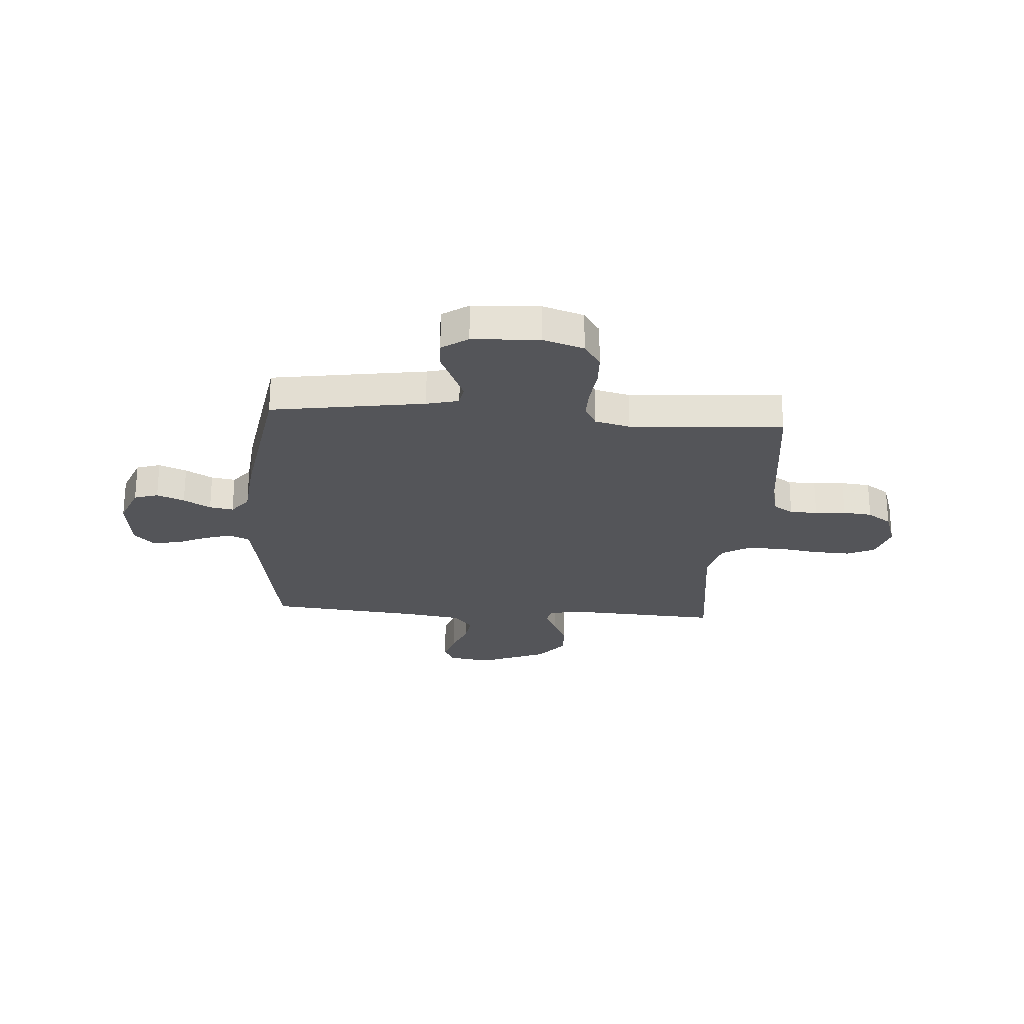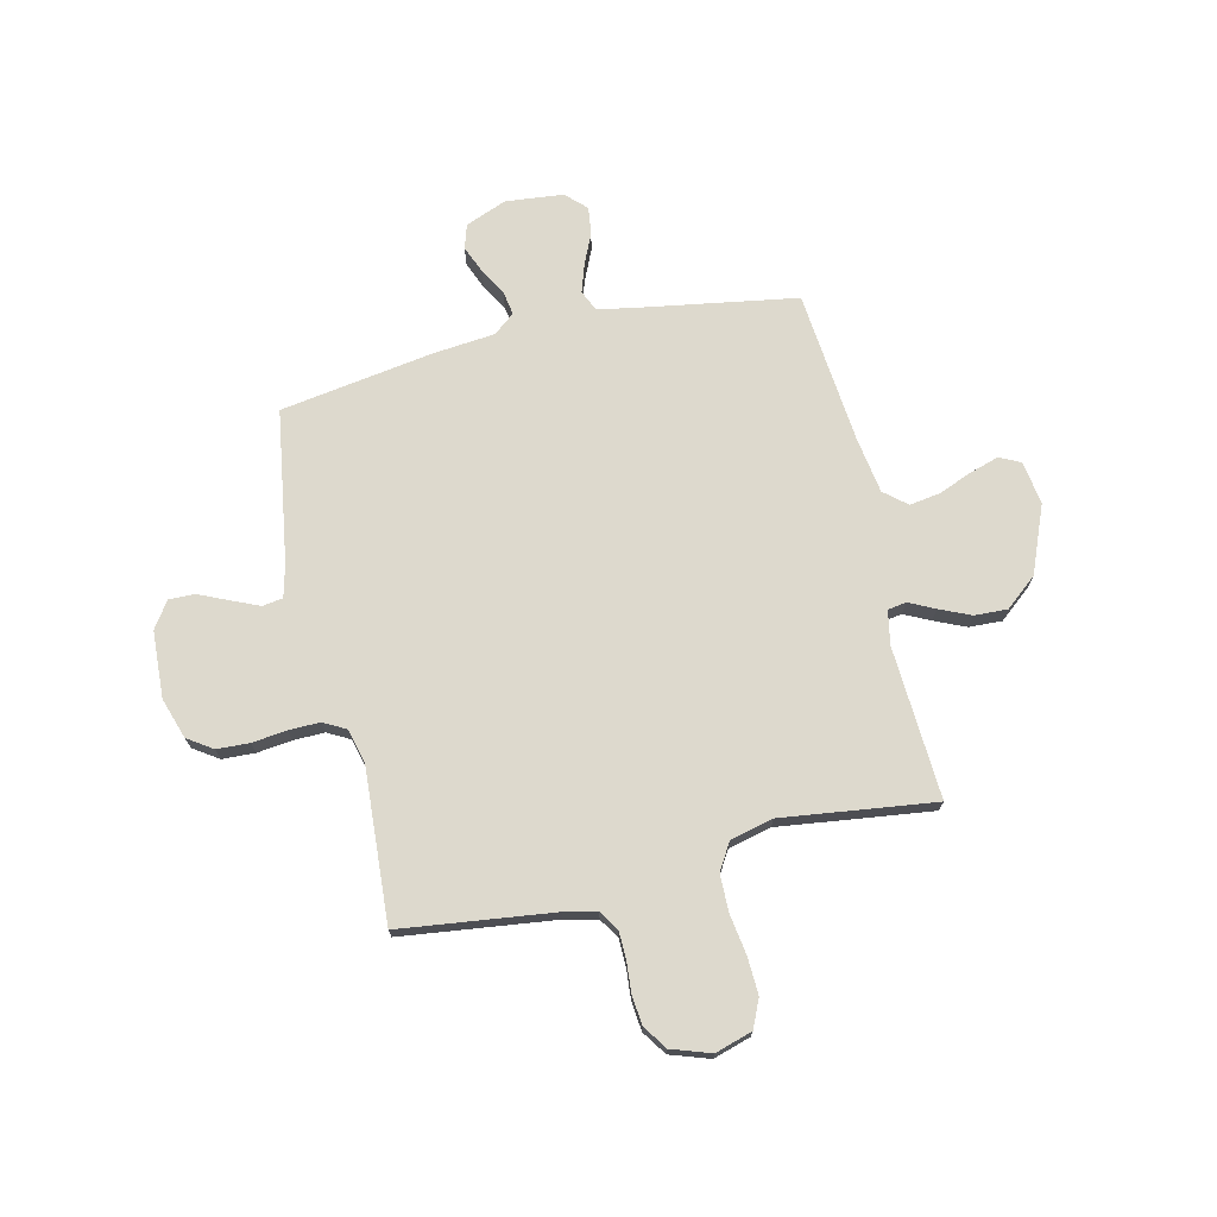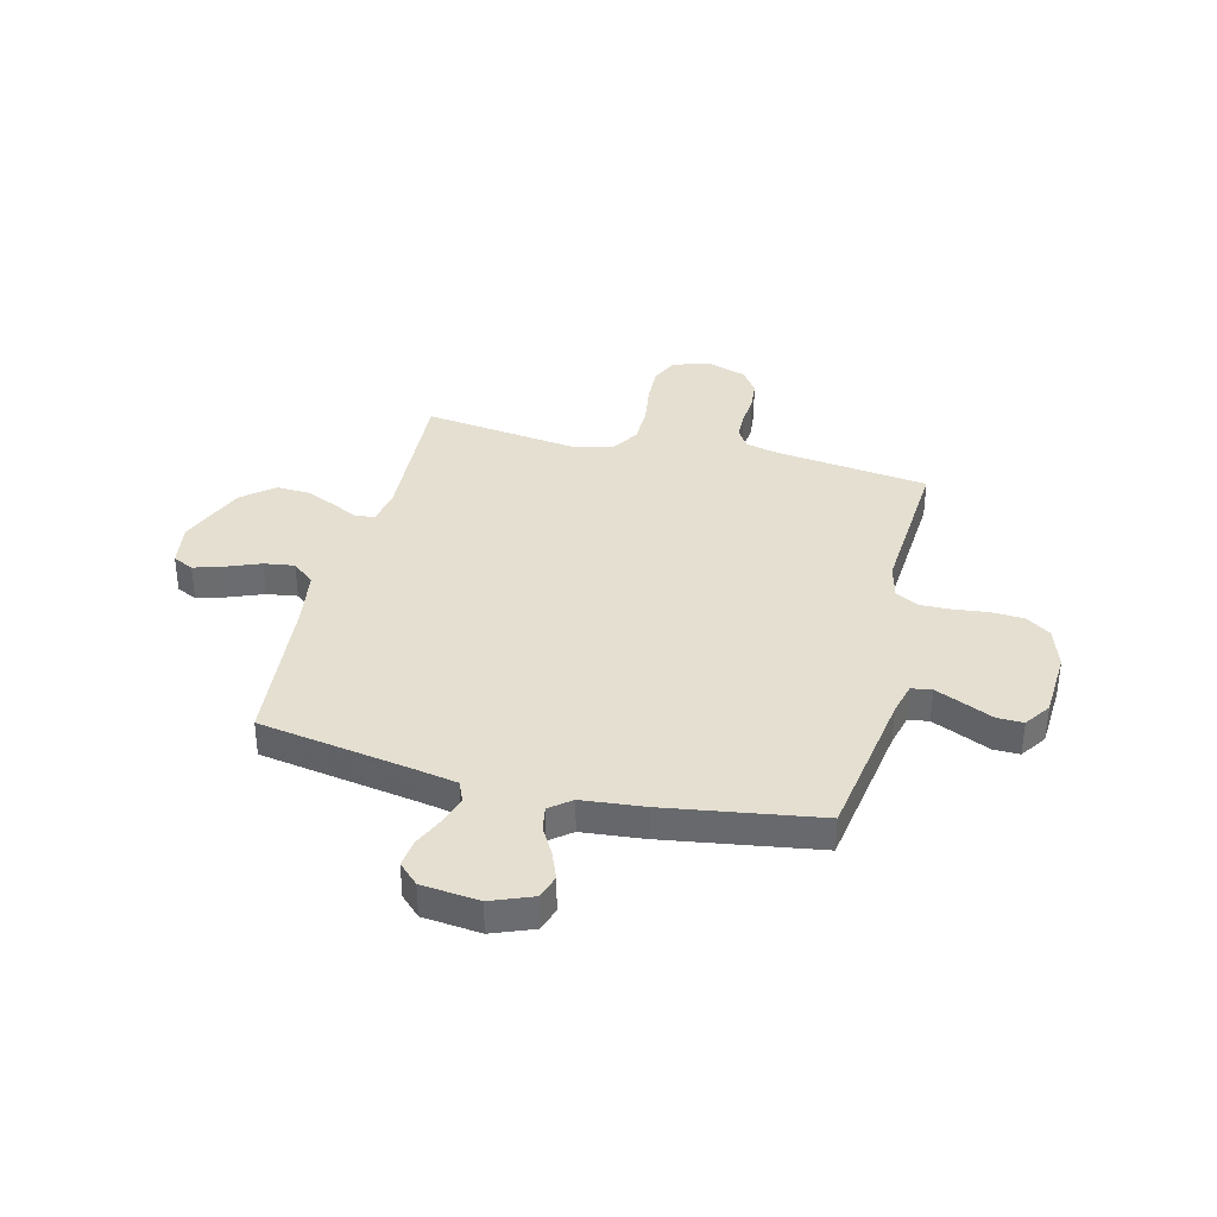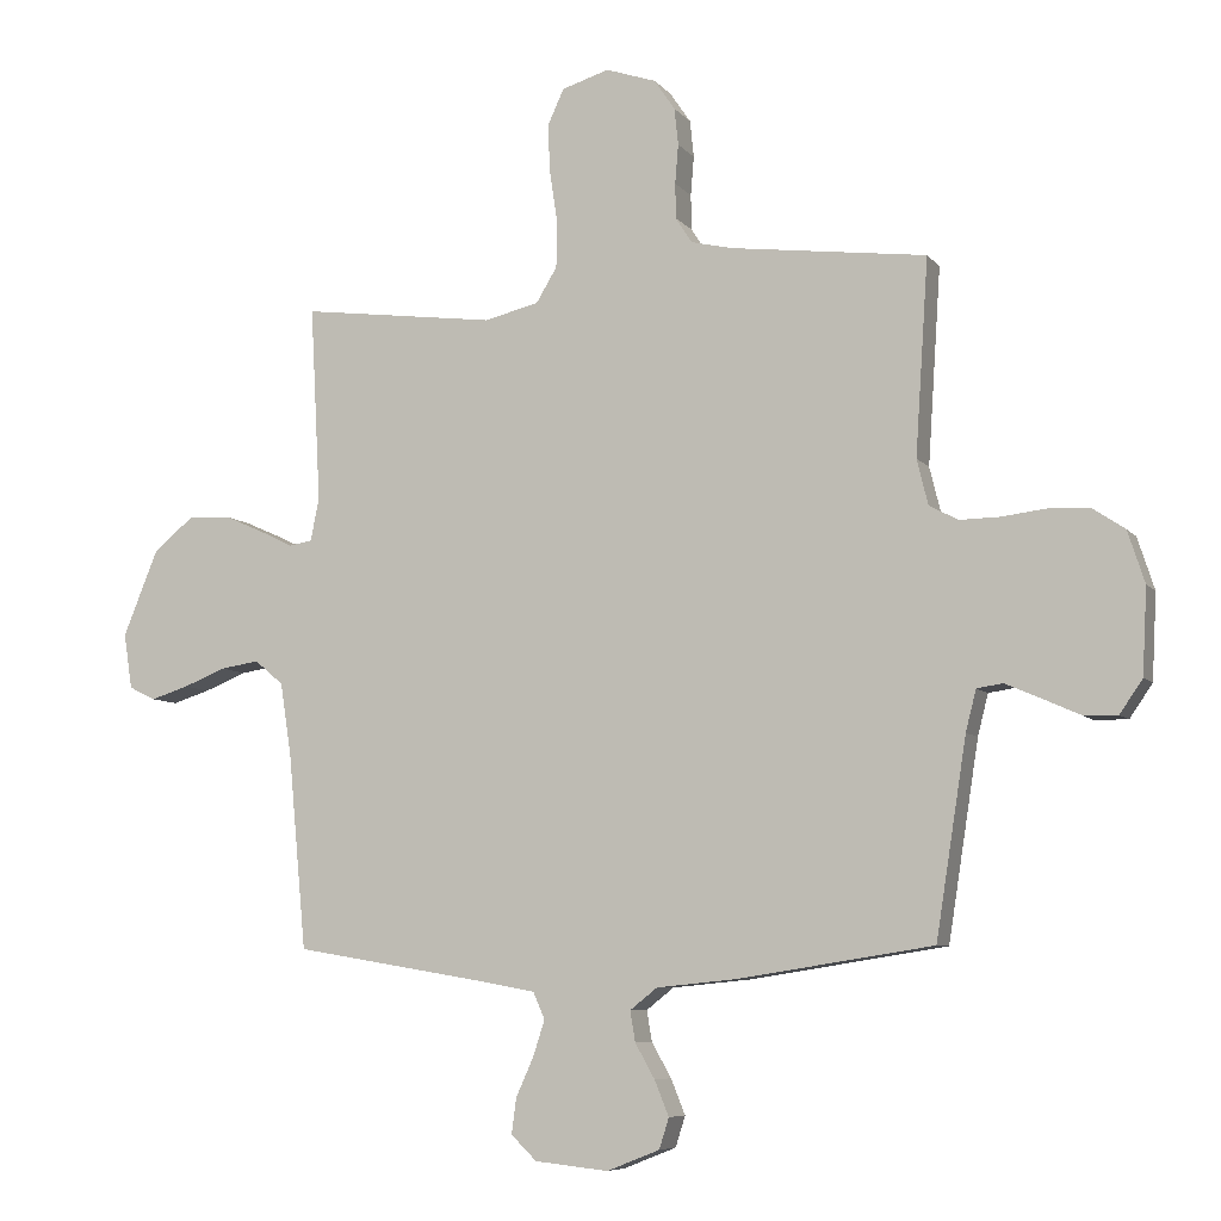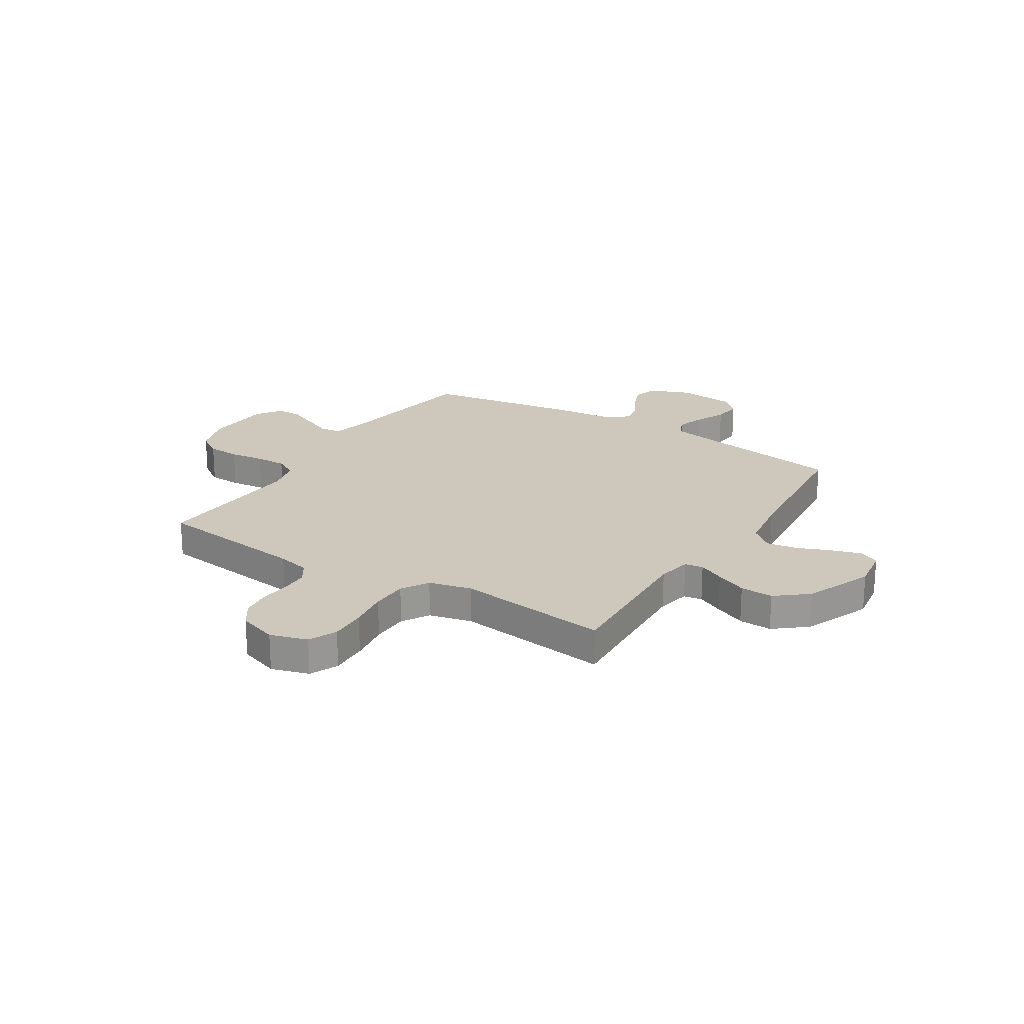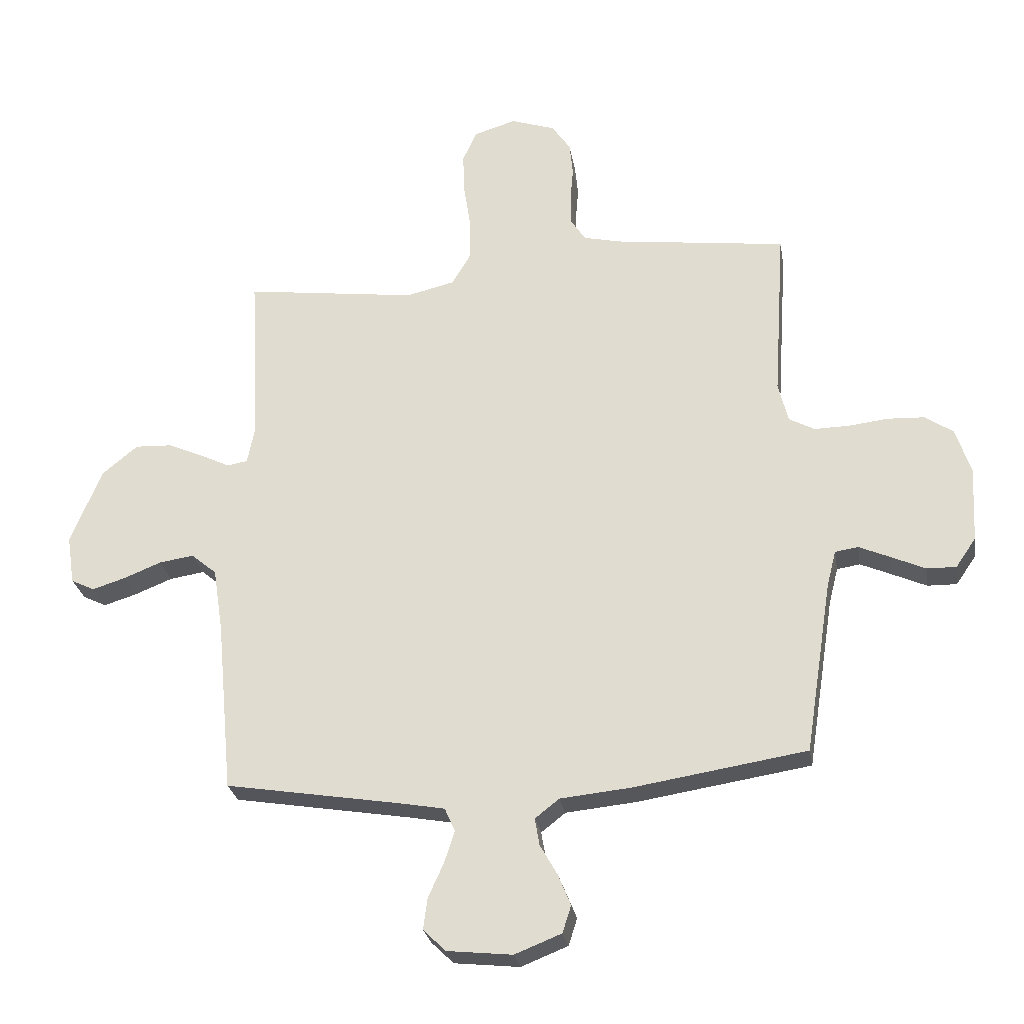
<metadata>
{"format":"obj","ext":"obj","renderer":"f3d","projection":"perspective","resolution":1024,"background":"white","views":[{"elev":-24.8,"azim":-94.2,"up":"+Y"},{"elev":72.0,"azim":-13.2,"up":"+Y"},{"elev":36.7,"azim":-165.9,"up":"+Y"},{"elev":-7.3,"azim":-158.8,"up":"+Z"},{"elev":21.8,"azim":32.1,"up":"+Y"},{"elev":-26.9,"azim":-170.5,"up":"+Z"}]}
</metadata>
<code>
v 0.5 0.07 -0.5
v 0.2 0.07 -0.55
v 0.118 0.07 -0.565
v 0.1 0.07 -0.606
v 0.118 0.07 -0.661
v 0.145 0.07 -0.721
v 0.152 0.07 -0.775
v 0.113 0.07 -0.813
v 0 0.07 -0.825
v -0.081 0.07 -0.793
v -0.096 0.07 -0.746
v -0.074 0.07 -0.692
v -0.044 0.07 -0.639
v -0.036 0.07 -0.592
v -0.078 0.07 -0.559
v -0.2 0.07 -0.547
v -0.5 0.07 -0.5
v -0.547 0.07 -0.2
v -0.563 0.07 -0.137
v -0.603 0.07 -0.131
v -0.658 0.07 -0.155
v -0.716 0.07 -0.181
v -0.767 0.07 -0.182
v -0.802 0.07 -0.131
v -0.809 0.07 0
v -0.783 0.07 0.08
v -0.734 0.07 0.113
v -0.67 0.07 0.116
v -0.602 0.07 0.108
v -0.541 0.07 0.107
v -0.497 0.07 0.131
v -0.48 0.07 0.2
v -0.5 0.07 0.5
v -0.2 0.07 0.538
v -0.136 0.07 0.553
v -0.111 0.07 0.592
v -0.11 0.07 0.646
v -0.115 0.07 0.706
v -0.109 0.07 0.763
v -0.077 0.07 0.81
v 0 0.07 0.836
v 0.073 0.07 0.814
v 0.098 0.07 0.759
v 0.095 0.07 0.686
v 0.083 0.07 0.607
v 0.084 0.07 0.534
v 0.116 0.07 0.481
v 0.2 0.07 0.461
v 0.5 0.07 0.5
v 0.484 0.07 0.2
v 0.497 0.07 0.134
v 0.533 0.07 0.128
v 0.584 0.07 0.153
v 0.645 0.07 0.18
v 0.71 0.07 0.183
v 0.772 0.07 0.132
v 0.826 0.07 0
v 0.813 0.07 -0.085
v 0.772 0.07 -0.105
v 0.714 0.07 -0.087
v 0.649 0.07 -0.061
v 0.589 0.07 -0.052
v 0.545 0.07 -0.089
v 0.528 0.07 -0.2
v 0.5 0 -0.5
v 0.2 0 -0.55
v 0.118 0 -0.565
v 0.1 0 -0.606
v 0.118 0 -0.661
v 0.145 0 -0.721
v 0.152 0 -0.775
v 0.113 0 -0.813
v 0 0 -0.825
v -0.081 0 -0.793
v -0.096 0 -0.746
v -0.074 0 -0.692
v -0.044 0 -0.639
v -0.036 0 -0.592
v -0.078 0 -0.559
v -0.2 0 -0.547
v -0.5 0 -0.5
v -0.547 0 -0.2
v -0.563 0 -0.137
v -0.603 0 -0.131
v -0.658 0 -0.155
v -0.716 0 -0.181
v -0.767 0 -0.182
v -0.802 0 -0.131
v -0.809 0 0
v -0.783 0 0.08
v -0.734 0 0.113
v -0.67 0 0.116
v -0.602 0 0.108
v -0.541 0 0.107
v -0.497 0 0.131
v -0.48 0 0.2
v -0.5 0 0.5
v -0.2 0 0.538
v -0.136 0 0.553
v -0.111 0 0.592
v -0.11 0 0.646
v -0.115 0 0.706
v -0.109 0 0.763
v -0.077 0 0.81
v 0 0 0.836
v 0.073 0 0.814
v 0.098 0 0.759
v 0.095 0 0.686
v 0.083 0 0.607
v 0.084 0 0.534
v 0.116 0 0.481
v 0.2 0 0.461
v 0.5 0 0.5
v 0.484 0 0.2
v 0.497 0 0.134
v 0.533 0 0.128
v 0.584 0 0.153
v 0.645 0 0.18
v 0.71 0 0.183
v 0.772 0 0.132
v 0.826 0 0
v 0.813 0 -0.085
v 0.772 0 -0.105
v 0.714 0 -0.087
v 0.649 0 -0.061
v 0.589 0 -0.052
v 0.545 0 -0.089
v 0.528 0 -0.2
f 59 60 61
f 58 59 61
f 57 58 61
f 56 57 61
f 55 56 61
f 54 55 61
f 53 54 61
f 52 53 61
f 51 52 61 62
f 48 49 50
f 47 48 50 51
f 43 44 45
f 42 43 45
f 41 42 45
f 40 41 45
f 39 40 45
f 38 39 45
f 37 38 45
f 36 37 45 46
f 35 36 46 47
f 32 33 34
f 51 62 63
f 47 51 63
f 35 47 63
f 34 35 63
f 32 34 63
f 31 32 63
f 27 28 29
f 26 27 29
f 25 26 29
f 24 25 29
f 23 24 29
f 22 23 29
f 21 22 29
f 15 16 17 18
f 15 18 19
f 14 15 19
f 11 12 13
f 10 11 13
f 9 10 13
f 8 9 13
f 7 8 13
f 6 7 13
f 5 6 13
f 4 5 13 14
f 3 4 14 19
f 64 1 2
f 2 3 19
f 64 2 19
f 63 64 19
f 31 63 19
f 30 31 19
f 30 19 20
f 20 21 29 30
f 125 124 123
f 125 123 122
f 125 122 121
f 125 121 120
f 125 120 119
f 125 119 118
f 125 118 117
f 125 117 116
f 126 125 116 115
f 114 113 112
f 115 114 112 111
f 109 108 107
f 109 107 106
f 109 106 105
f 109 105 104
f 109 104 103
f 109 103 102
f 109 102 101
f 110 109 101 100
f 111 110 100 99
f 98 97 96
f 127 126 115
f 127 115 111
f 127 111 99
f 127 99 98
f 127 98 96
f 127 96 95
f 93 92 91
f 93 91 90
f 93 90 89
f 93 89 88
f 93 88 87
f 93 87 86
f 93 86 85
f 82 81 80 79
f 83 82 79
f 83 79 78
f 77 76 75
f 77 75 74
f 77 74 73
f 77 73 72
f 77 72 71
f 77 71 70
f 77 70 69
f 78 77 69 68
f 83 78 68 67
f 66 65 128
f 83 67 66
f 83 66 128
f 83 128 127
f 83 127 95
f 83 95 94
f 84 83 94
f 94 93 85 84
f 1 65 66 2
f 2 66 67 3
f 3 67 68 4
f 4 68 69 5
f 5 69 70 6
f 6 70 71 7
f 7 71 72 8
f 8 72 73 9
f 9 73 74 10
f 10 74 75 11
f 11 75 76 12
f 12 76 77 13
f 13 77 78 14
f 14 78 79 15
f 15 79 80 16
f 16 80 81 17
f 17 81 82 18
f 18 82 83 19
f 19 83 84 20
f 20 84 85 21
f 21 85 86 22
f 22 86 87 23
f 23 87 88 24
f 24 88 89 25
f 25 89 90 26
f 26 90 91 27
f 27 91 92 28
f 28 92 93 29
f 29 93 94 30
f 30 94 95 31
f 31 95 96 32
f 32 96 97 33
f 33 97 98 34
f 34 98 99 35
f 35 99 100 36
f 36 100 101 37
f 37 101 102 38
f 38 102 103 39
f 39 103 104 40
f 40 104 105 41
f 41 105 106 42
f 42 106 107 43
f 43 107 108 44
f 44 108 109 45
f 45 109 110 46
f 46 110 111 47
f 47 111 112 48
f 48 112 113 49
f 49 113 114 50
f 50 114 115 51
f 51 115 116 52
f 52 116 117 53
f 53 117 118 54
f 54 118 119 55
f 55 119 120 56
f 56 120 121 57
f 57 121 122 58
f 58 122 123 59
f 59 123 124 60
f 60 124 125 61
f 61 125 126 62
f 62 126 127 63
f 63 127 128 64
f 64 128 65 1

</code>
